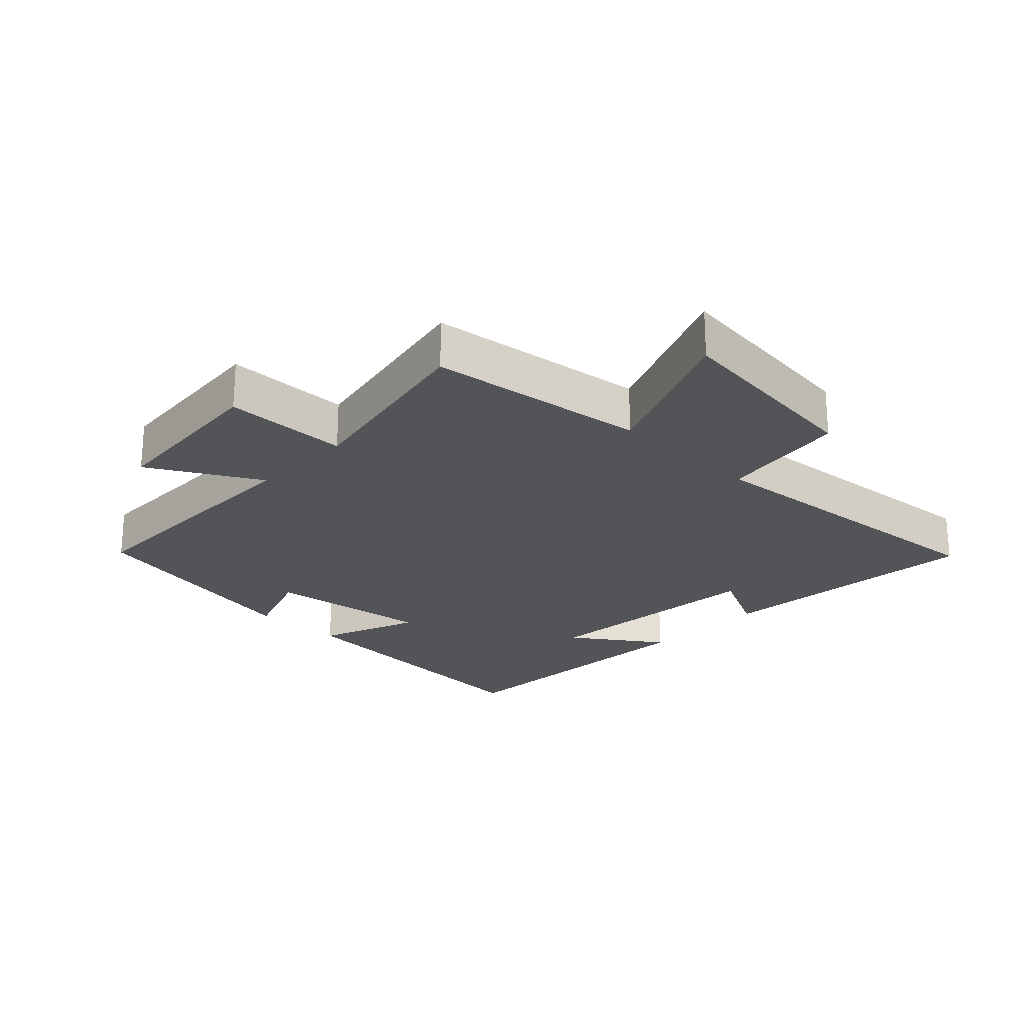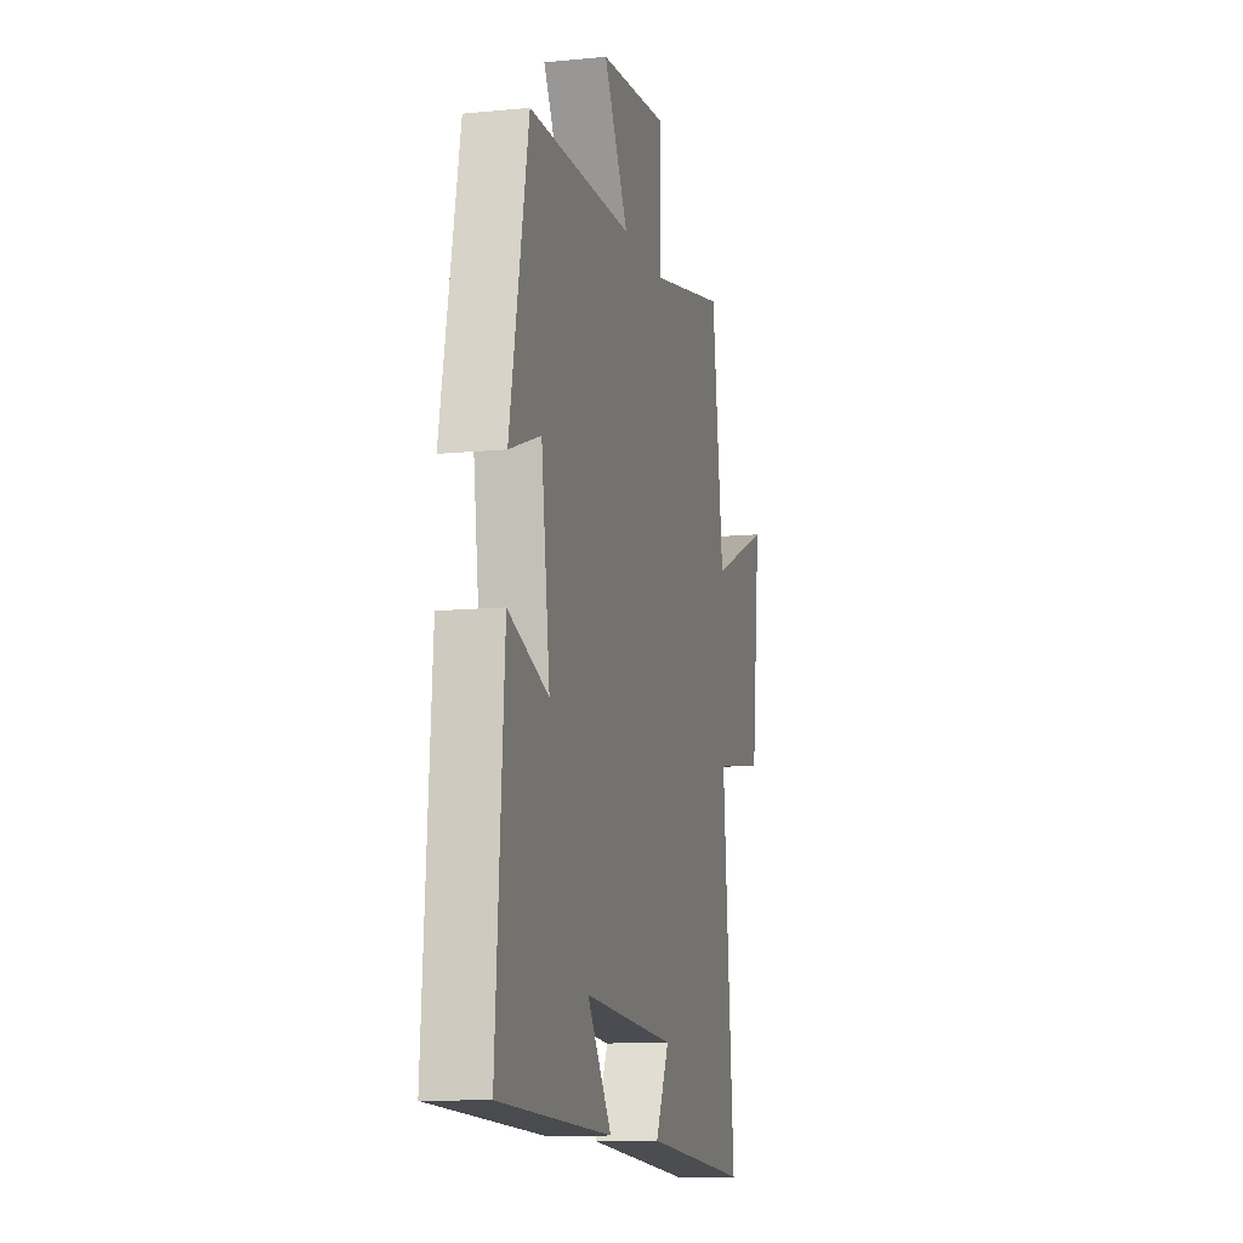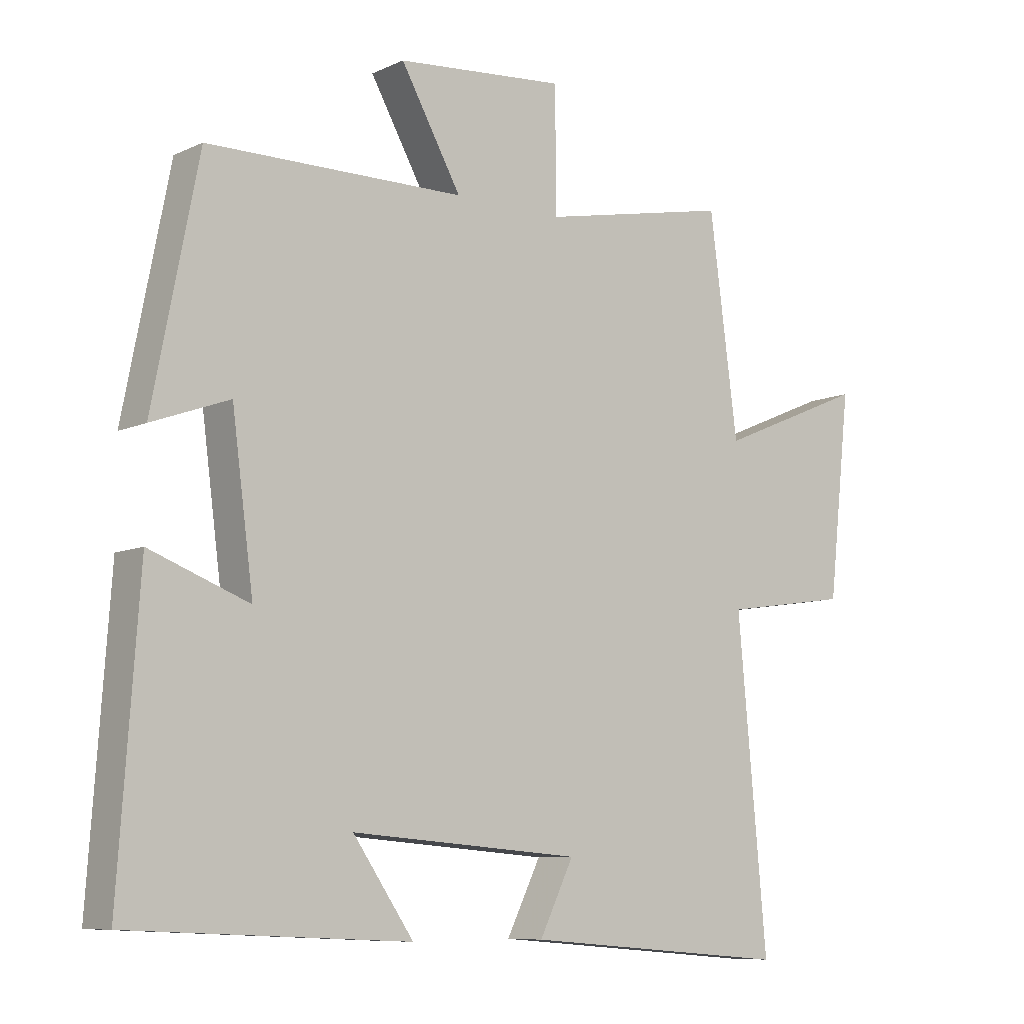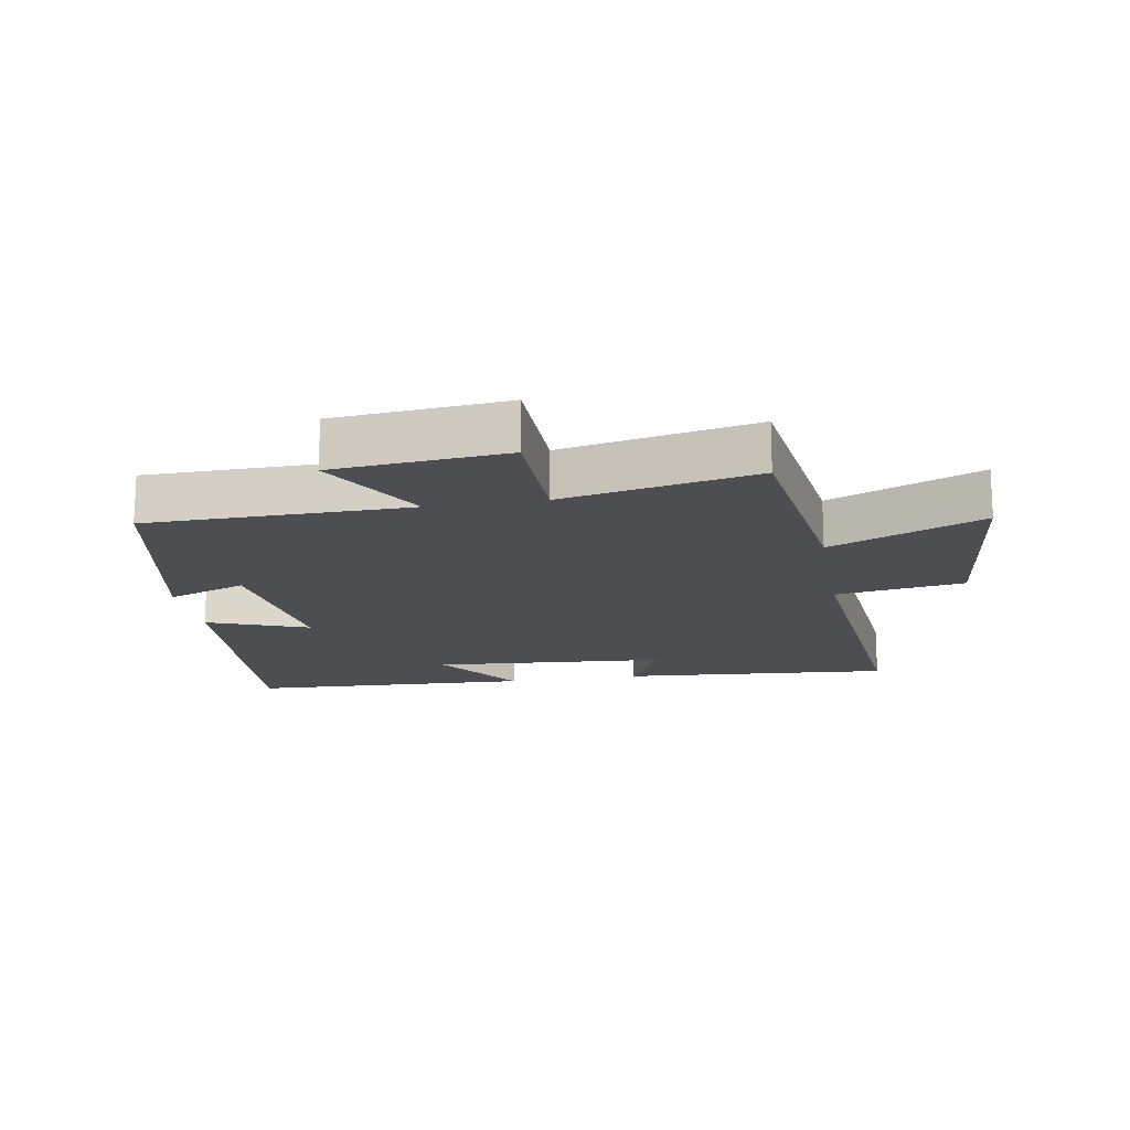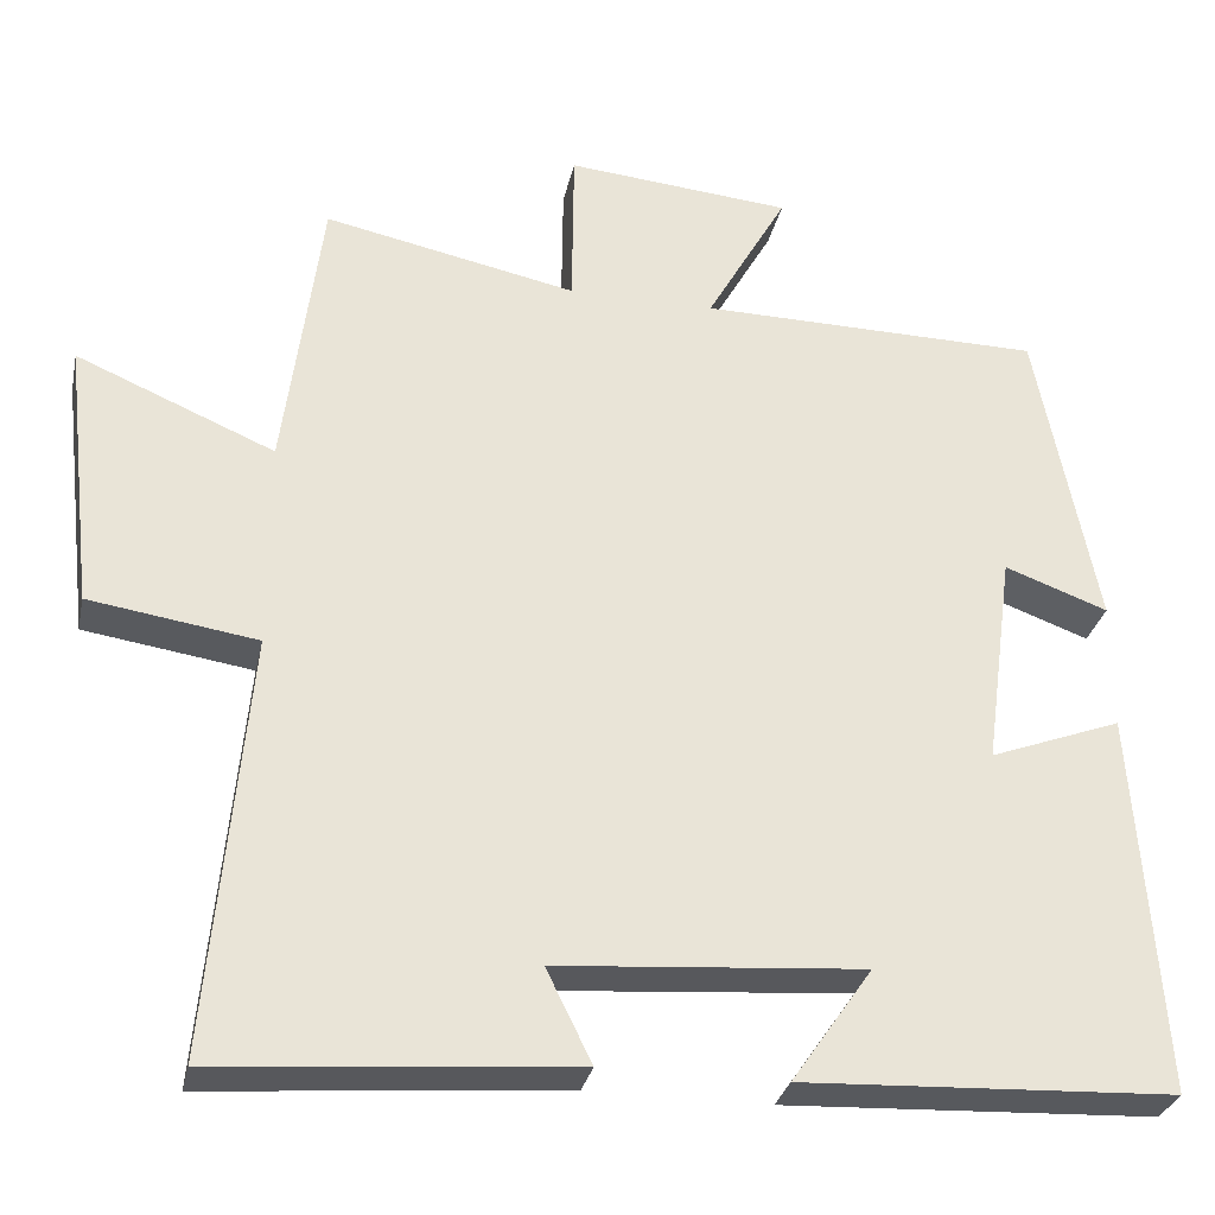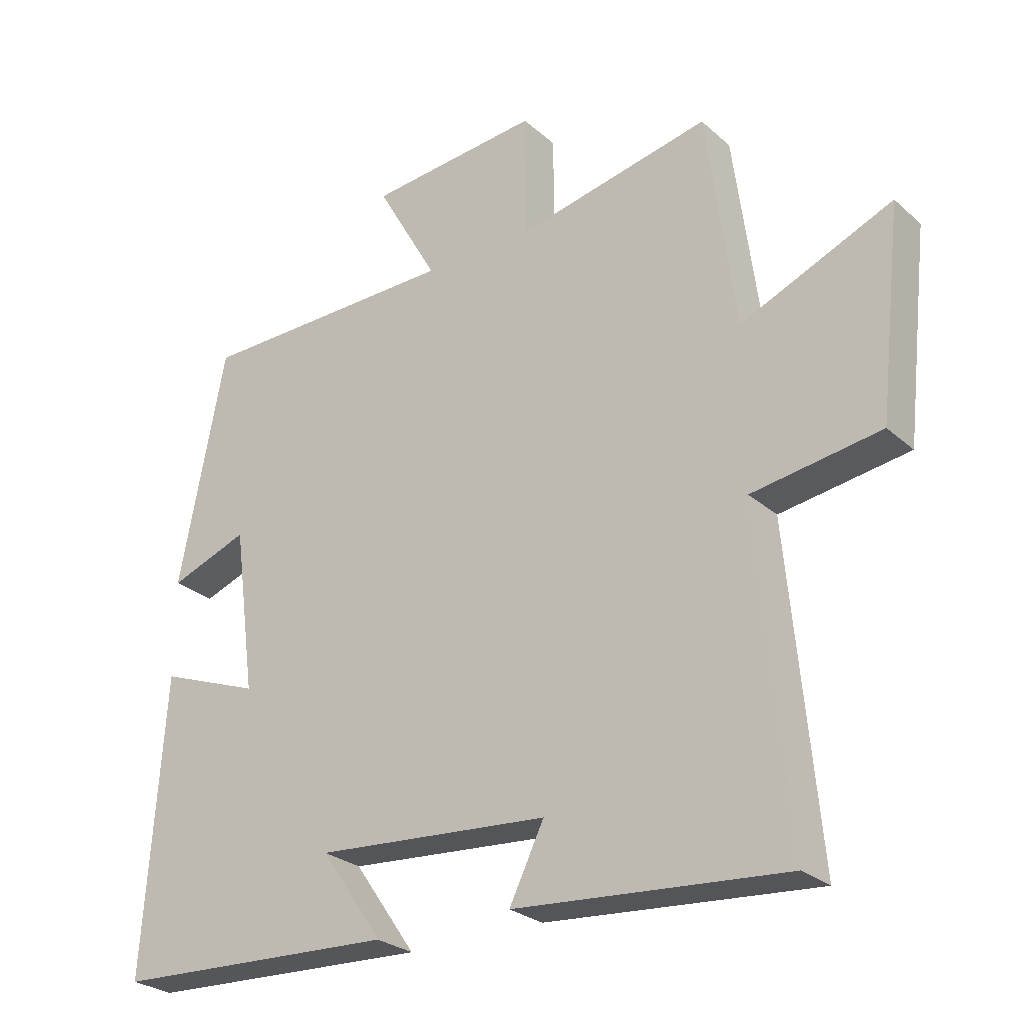
<metadata>
{"format":"obj","ext":"obj","renderer":"f3d","projection":"perspective","resolution":1024,"background":"white","views":[{"elev":-23.6,"azim":45.9,"up":"+Y"},{"elev":-11.2,"azim":-76.4,"up":"+Z"},{"elev":-8.6,"azim":-39.2,"up":"+Z"},{"elev":-16.5,"azim":9.8,"up":"+Y"},{"elev":-30.1,"azim":168.1,"up":"+Z"},{"elev":-26.8,"azim":36.8,"up":"+Z"}]}
</metadata>
<code>
v 0.546 0.07 -0.534
v 0.124 0.07 -0.5
v 0.178 0.07 -0.39
v -0.186 0.07 -0.362
v -0.09 0.07 -0.5
v -0.532 0.07 -0.48
v -0.5 0.07 -0.024
v -0.343 0.07 -0.083
v -0.377 0.07 0.173
v -0.5 0.07 0.128
v -0.428 0.07 0.495
v -0.02 0.07 0.5
v -0.116 0.07 0.67
v 0.152 0.07 0.694
v 0.154 0.07 0.5
v 0.455 0.07 0.562
v 0.5 0.07 0.22
v 0.736 0.07 0.32
v 0.7 0.07 0
v 0.5 0.07 -0.03
v 0.546 0 -0.534
v 0.124 0 -0.5
v 0.178 0 -0.39
v -0.186 0 -0.362
v -0.09 0 -0.5
v -0.532 0 -0.48
v -0.5 0 -0.024
v -0.343 0 -0.083
v -0.377 0 0.173
v -0.5 0 0.128
v -0.428 0 0.495
v -0.02 0 0.5
v -0.116 0 0.67
v 0.152 0 0.694
v 0.154 0 0.5
v 0.455 0 0.562
v 0.5 0 0.22
v 0.736 0 0.32
v 0.7 0 0
v 0.5 0 -0.03
f 17 18 19 20
f 15 16 17 20
f 15 20 1
f 12 13 14 15
f 11 12 15
f 10 11 15
f 9 10 15
f 8 9 15 1
f 4 5 6 7
f 3 4 7 8
f 1 2 3
f 1 3 8
f 40 39 38 37
f 40 37 36 35
f 21 40 35
f 35 34 33 32
f 35 32 31
f 35 31 30
f 35 30 29
f 21 35 29 28
f 27 26 25 24
f 28 27 24 23
f 23 22 21
f 28 23 21
f 1 21 22 2
f 2 22 23 3
f 3 23 24 4
f 4 24 25 5
f 5 25 26 6
f 6 26 27 7
f 7 27 28 8
f 8 28 29 9
f 9 29 30 10
f 10 30 31 11
f 11 31 32 12
f 12 32 33 13
f 13 33 34 14
f 14 34 35 15
f 15 35 36 16
f 16 36 37 17
f 17 37 38 18
f 18 38 39 19
f 19 39 40 20
f 20 40 21 1

</code>
